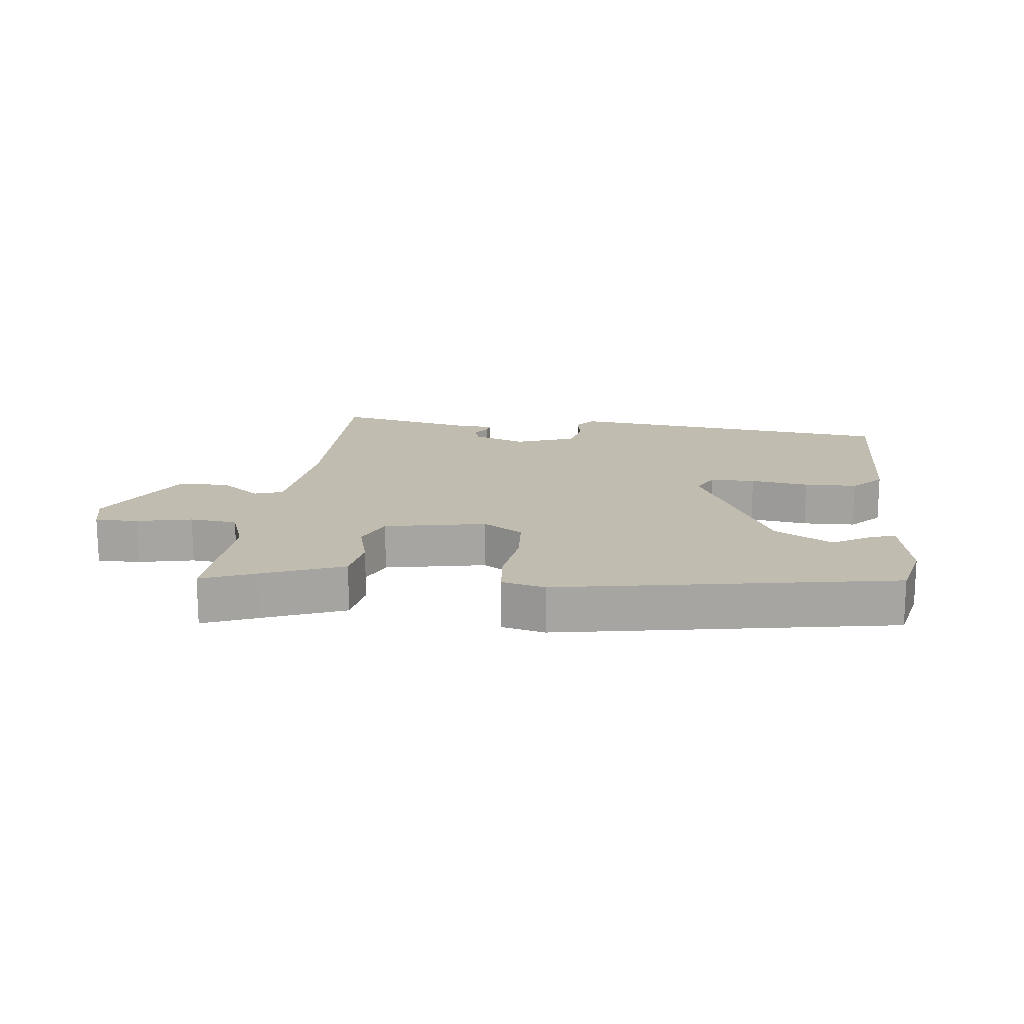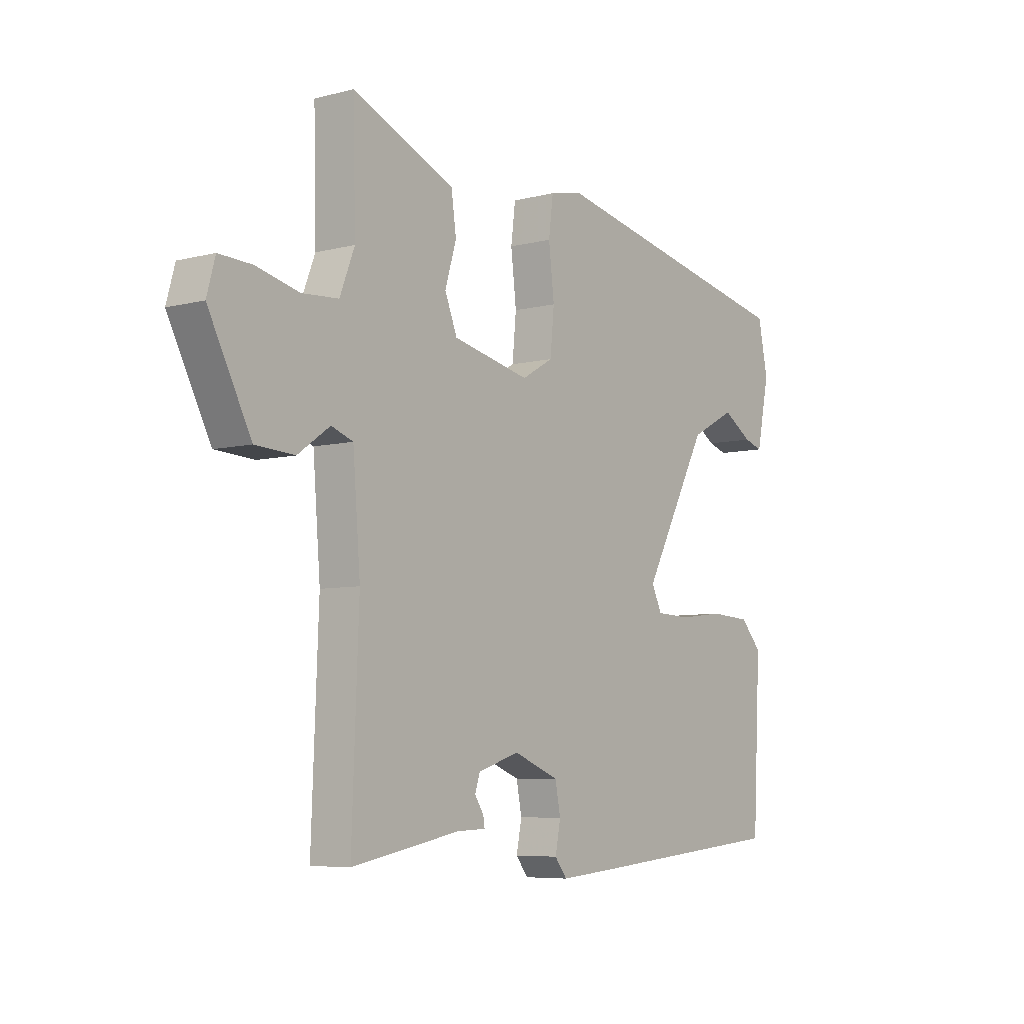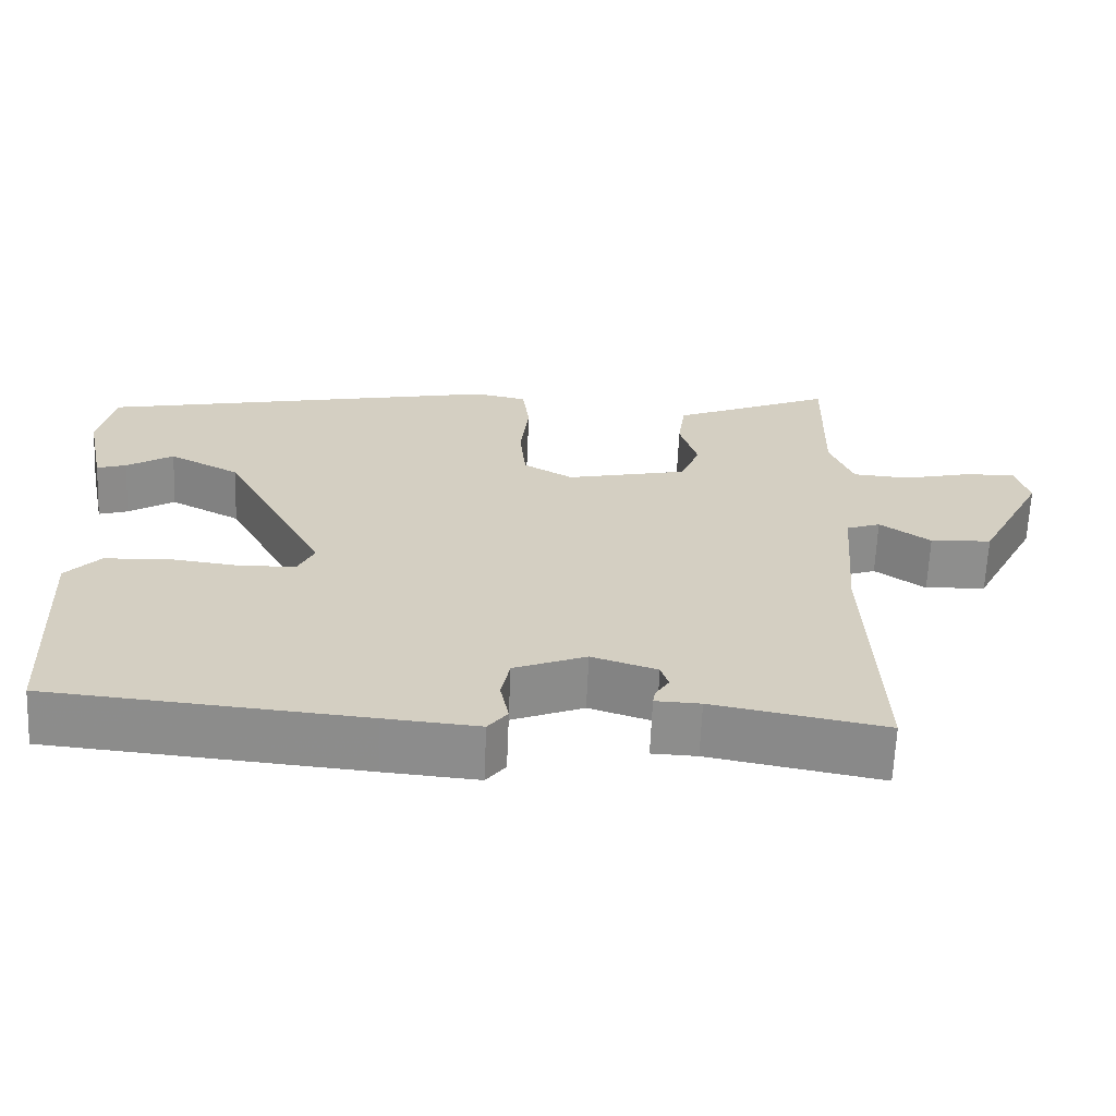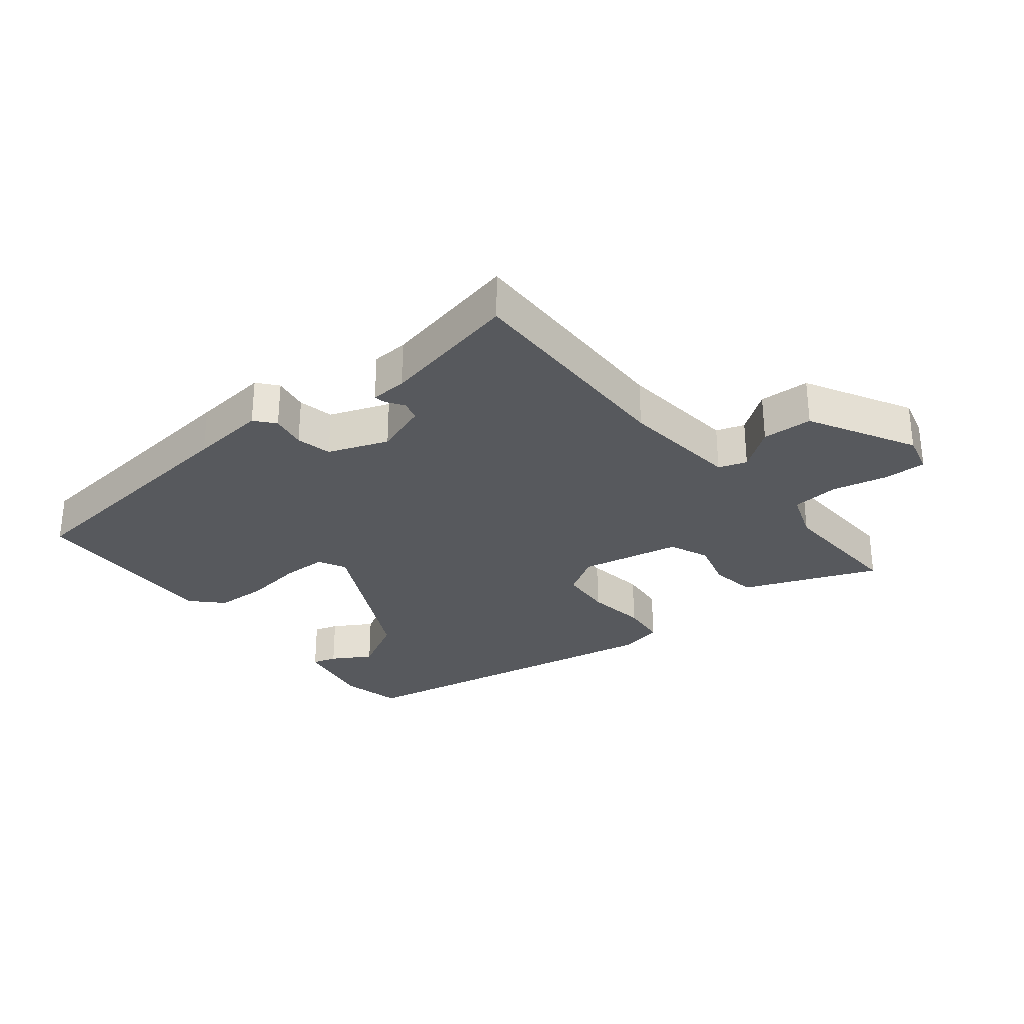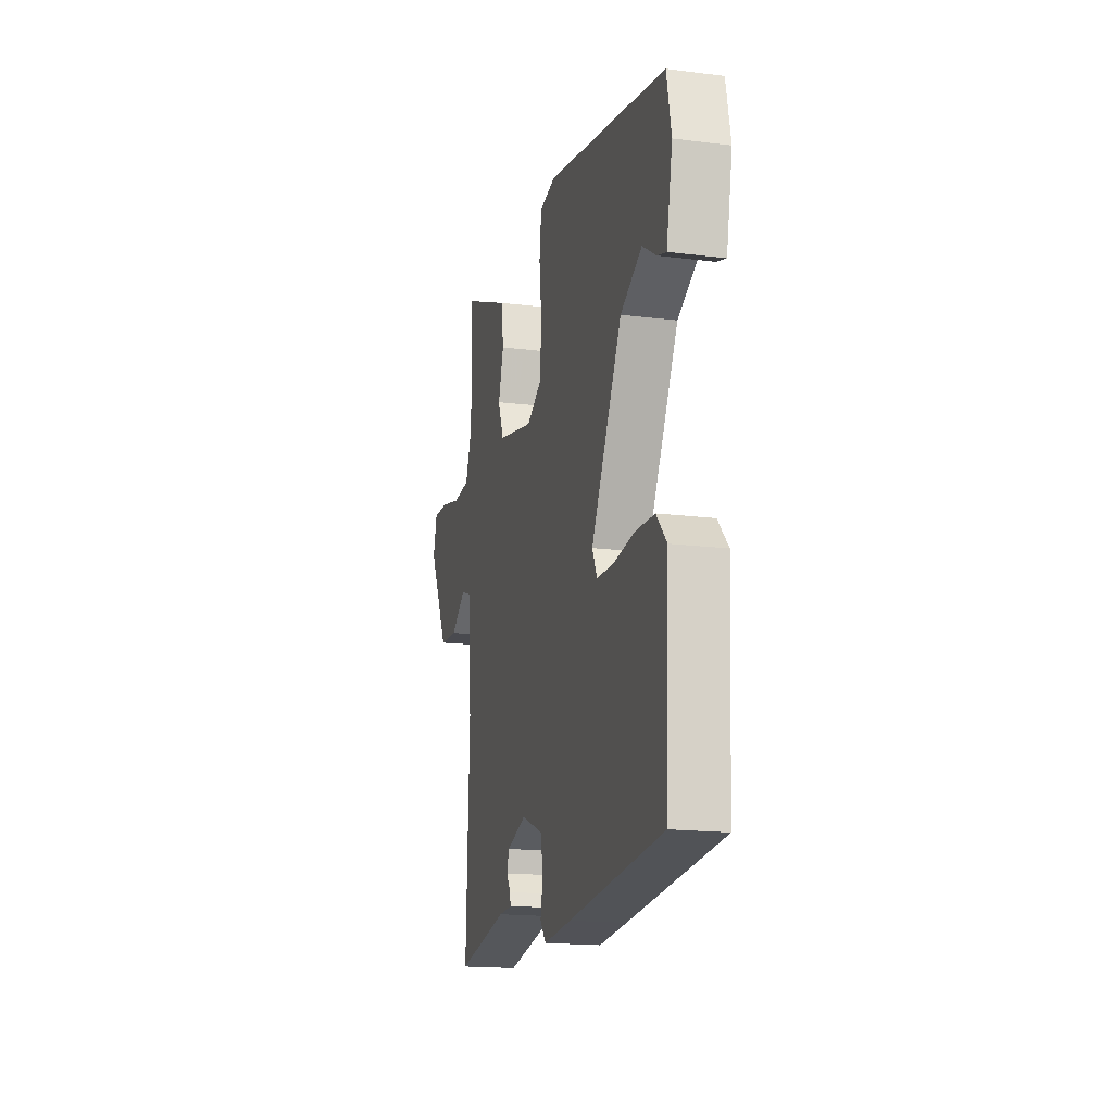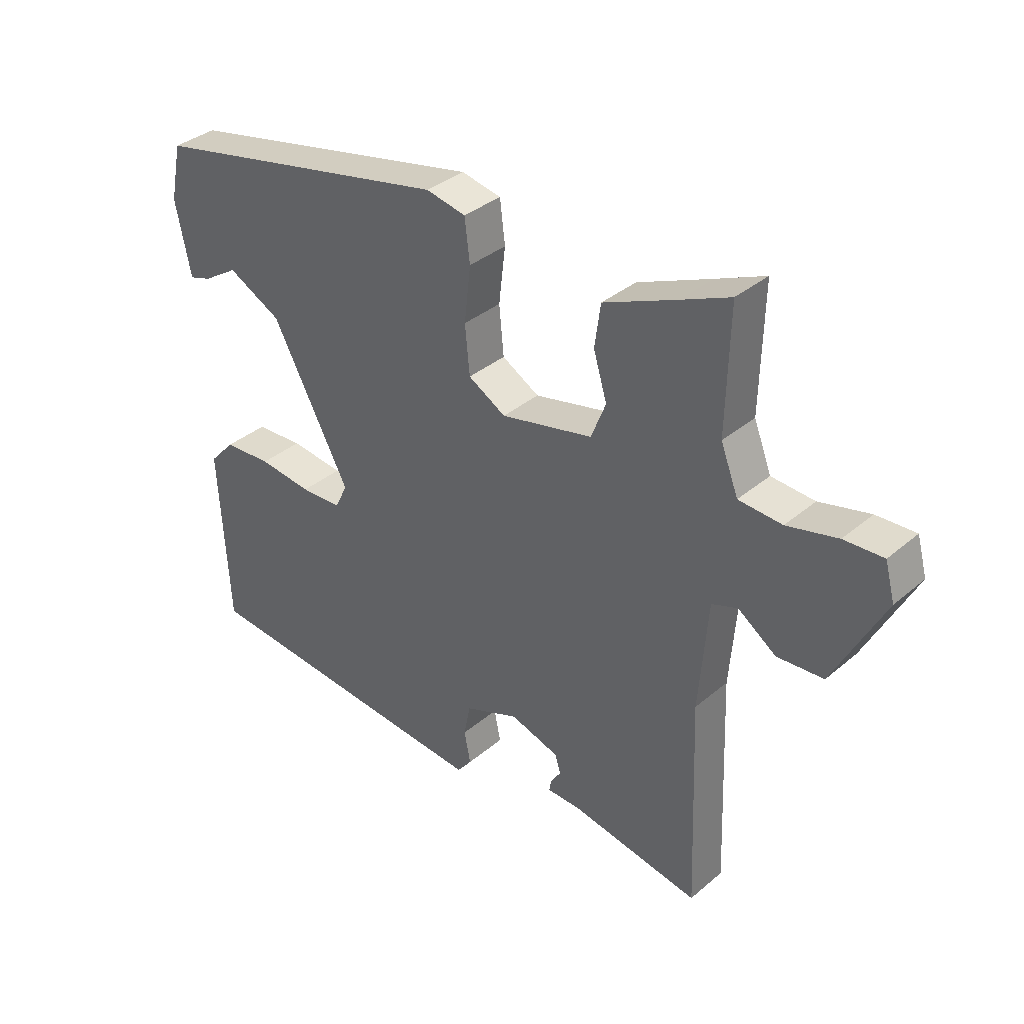
<metadata>
{"format":"obj","ext":"obj","renderer":"f3d","projection":"perspective","resolution":1024,"background":"white","views":[{"elev":16.5,"azim":8.3,"up":"+Y"},{"elev":-6.5,"azim":-52.8,"up":"+Z"},{"elev":-64.7,"azim":177.6,"up":"+Z"},{"elev":-29.4,"azim":-139.9,"up":"+Y"},{"elev":-17.1,"azim":75.8,"up":"+Z"},{"elev":35.6,"azim":-137.9,"up":"+Z"}]}
</metadata>
<code>
v -0.5 0.07 -0.491
v -0.486 0.07 -0.13
v -0.501 0.07 0.058
v -0.545 0.07 0.074
v -0.61 0.07 0.028
v -0.689 0.07 0.033
v -0.775 0.07 0.2
v -0.758 0.07 0.262
v -0.691 0.07 0.259
v -0.605 0.07 0.238
v -0.531 0.07 0.243
v -0.501 0.07 0.32
v -0.506 0.07 0.53
v -0.423 0.07 0.494
v -0.298 0.07 0.441
v -0.288 0.07 0.368
v -0.311 0.07 0.292
v -0.286 0.07 0.229
v -0.129 0.07 0.194
v -0.065 0.07 0.231
v -0.057 0.07 0.314
v -0.068 0.07 0.409
v -0.059 0.07 0.481
v 0.009 0.07 0.495
v 0.53 0.07 0.387
v 0.55 0.07 0.29
v 0.524 0.07 0.164
v 0.486 0.07 0.176
v 0.426 0.07 0.214
v 0.334 0.07 0.166
v 0.201 0.07 -0.082
v 0.222 0.07 -0.126
v 0.293 0.07 -0.129
v 0.385 0.07 -0.118
v 0.468 0.07 -0.123
v 0.512 0.07 -0.171
v 0.496 0.07 -0.478
v 0.091 0.07 -0.513
v -0.03 0.07 -0.523
v -0.055 0.07 -0.491
v -0.044 0.07 -0.436
v -0.055 0.07 -0.38
v -0.148 0.07 -0.343
v -0.232 0.07 -0.37
v -0.242 0.07 -0.401
v -0.224 0.07 -0.429
v -0.221 0.07 -0.448
v -0.279 0.07 -0.45
v -0.5 0 -0.491
v -0.486 0 -0.13
v -0.501 0 0.058
v -0.545 0 0.074
v -0.61 0 0.028
v -0.689 0 0.033
v -0.775 0 0.2
v -0.758 0 0.262
v -0.691 0 0.259
v -0.605 0 0.238
v -0.531 0 0.243
v -0.501 0 0.32
v -0.506 0 0.53
v -0.423 0 0.494
v -0.298 0 0.441
v -0.288 0 0.368
v -0.311 0 0.292
v -0.286 0 0.229
v -0.129 0 0.194
v -0.065 0 0.231
v -0.057 0 0.314
v -0.068 0 0.409
v -0.059 0 0.481
v 0.009 0 0.495
v 0.53 0 0.387
v 0.55 0 0.29
v 0.524 0 0.164
v 0.486 0 0.176
v 0.426 0 0.214
v 0.334 0 0.166
v 0.201 0 -0.082
v 0.222 0 -0.126
v 0.293 0 -0.129
v 0.385 0 -0.118
v 0.468 0 -0.123
v 0.512 0 -0.171
v 0.496 0 -0.478
v 0.091 0 -0.513
v -0.03 0 -0.523
v -0.055 0 -0.491
v -0.044 0 -0.436
v -0.055 0 -0.38
v -0.148 0 -0.343
v -0.232 0 -0.37
v -0.242 0 -0.401
v -0.224 0 -0.429
v -0.221 0 -0.448
v -0.279 0 -0.45
f 45 46 47 48
f 48 1 2
f 45 48 2
f 44 45 2
f 43 44 2 3
f 42 43 3
f 39 40 41
f 38 39 41
f 37 38 41
f 36 37 41
f 35 36 41
f 34 35 41
f 33 34 41
f 32 33 41 42
f 31 32 42 3
f 27 28 29
f 26 27 29
f 25 26 29
f 24 25 29
f 24 29 30
f 23 24 30
f 22 23 30
f 21 22 30
f 20 21 30 31
f 14 15 16 17
f 14 17 18
f 13 14 18
f 12 13 18
f 11 12 18
f 10 11 18 19
f 8 9 10
f 7 8 10
f 6 7 10
f 5 6 10
f 4 5 10
f 3 4 10 19
f 19 20 31
f 3 19 31
f 96 95 94 93
f 50 49 96
f 50 96 93
f 50 93 92
f 51 50 92 91
f 51 91 90
f 89 88 87
f 89 87 86
f 89 86 85
f 89 85 84
f 89 84 83
f 89 83 82
f 89 82 81
f 90 89 81 80
f 51 90 80 79
f 77 76 75
f 77 75 74
f 77 74 73
f 77 73 72
f 78 77 72
f 78 72 71
f 78 71 70
f 78 70 69
f 79 78 69 68
f 65 64 63 62
f 66 65 62
f 66 62 61
f 66 61 60
f 66 60 59
f 67 66 59 58
f 58 57 56
f 58 56 55
f 58 55 54
f 58 54 53
f 58 53 52
f 67 58 52 51
f 79 68 67
f 79 67 51
f 1 49 50 2
f 2 50 51 3
f 3 51 52 4
f 4 52 53 5
f 5 53 54 6
f 6 54 55 7
f 7 55 56 8
f 8 56 57 9
f 9 57 58 10
f 10 58 59 11
f 11 59 60 12
f 12 60 61 13
f 13 61 62 14
f 14 62 63 15
f 15 63 64 16
f 16 64 65 17
f 17 65 66 18
f 18 66 67 19
f 19 67 68 20
f 20 68 69 21
f 21 69 70 22
f 22 70 71 23
f 23 71 72 24
f 24 72 73 25
f 25 73 74 26
f 26 74 75 27
f 27 75 76 28
f 28 76 77 29
f 29 77 78 30
f 30 78 79 31
f 31 79 80 32
f 32 80 81 33
f 33 81 82 34
f 34 82 83 35
f 35 83 84 36
f 36 84 85 37
f 37 85 86 38
f 38 86 87 39
f 39 87 88 40
f 40 88 89 41
f 41 89 90 42
f 42 90 91 43
f 43 91 92 44
f 44 92 93 45
f 45 93 94 46
f 46 94 95 47
f 47 95 96 48
f 48 96 49 1

</code>
